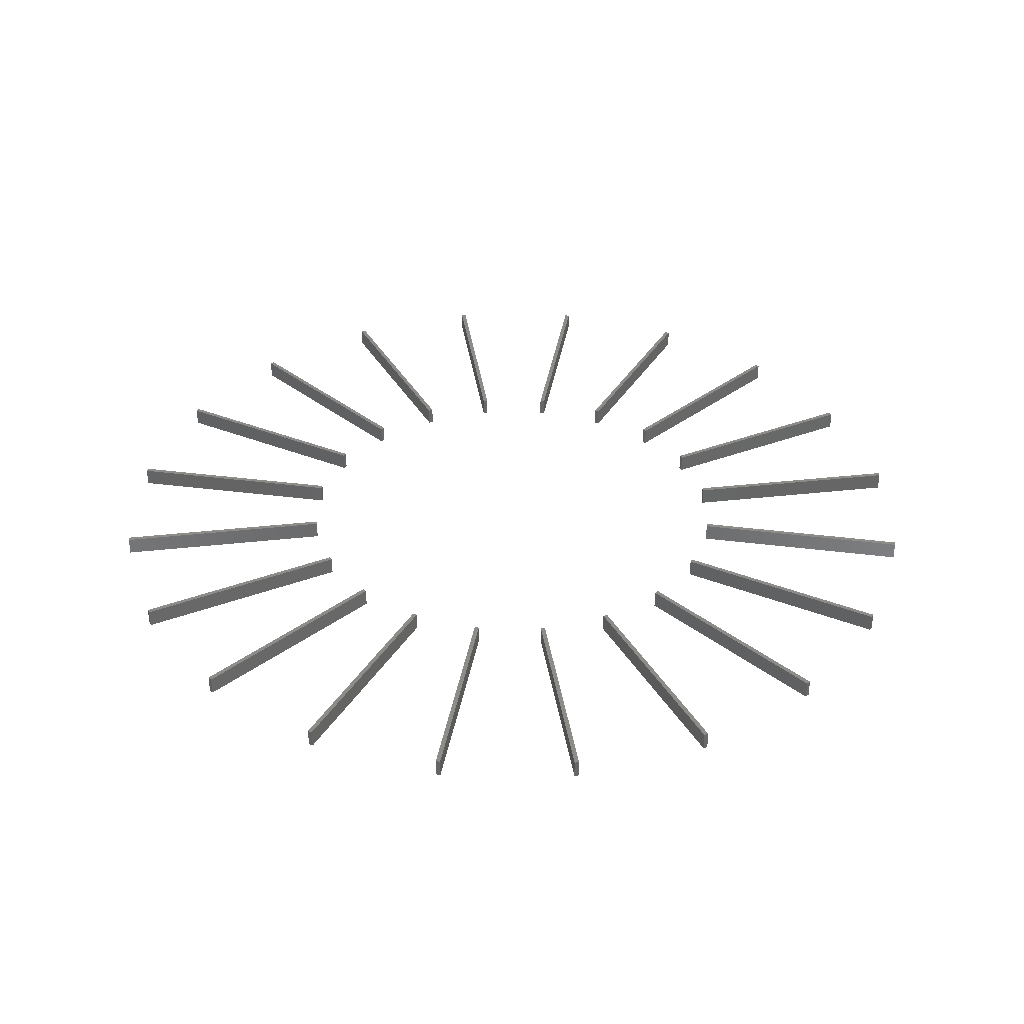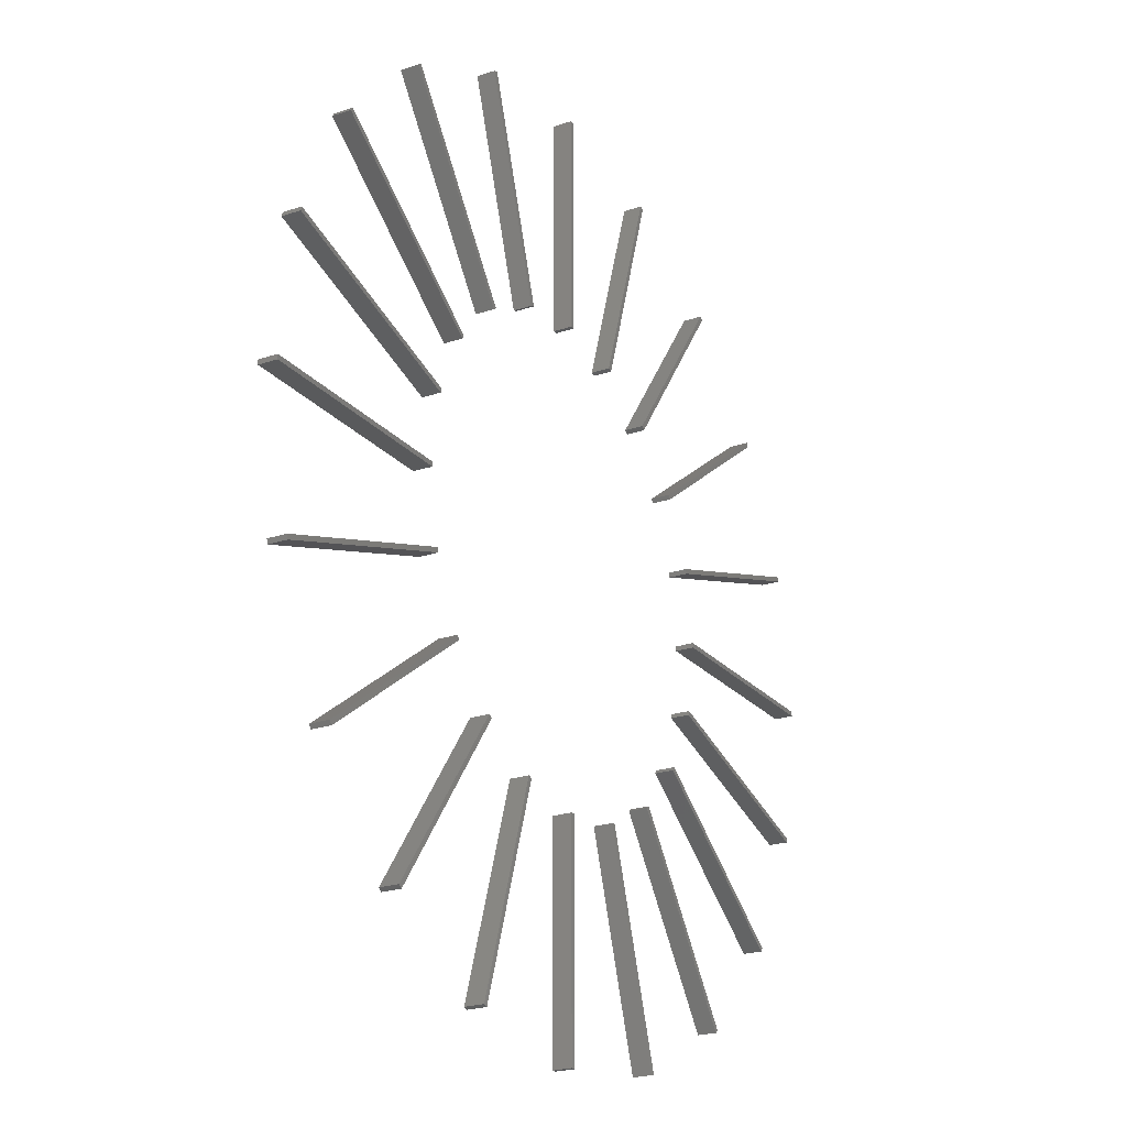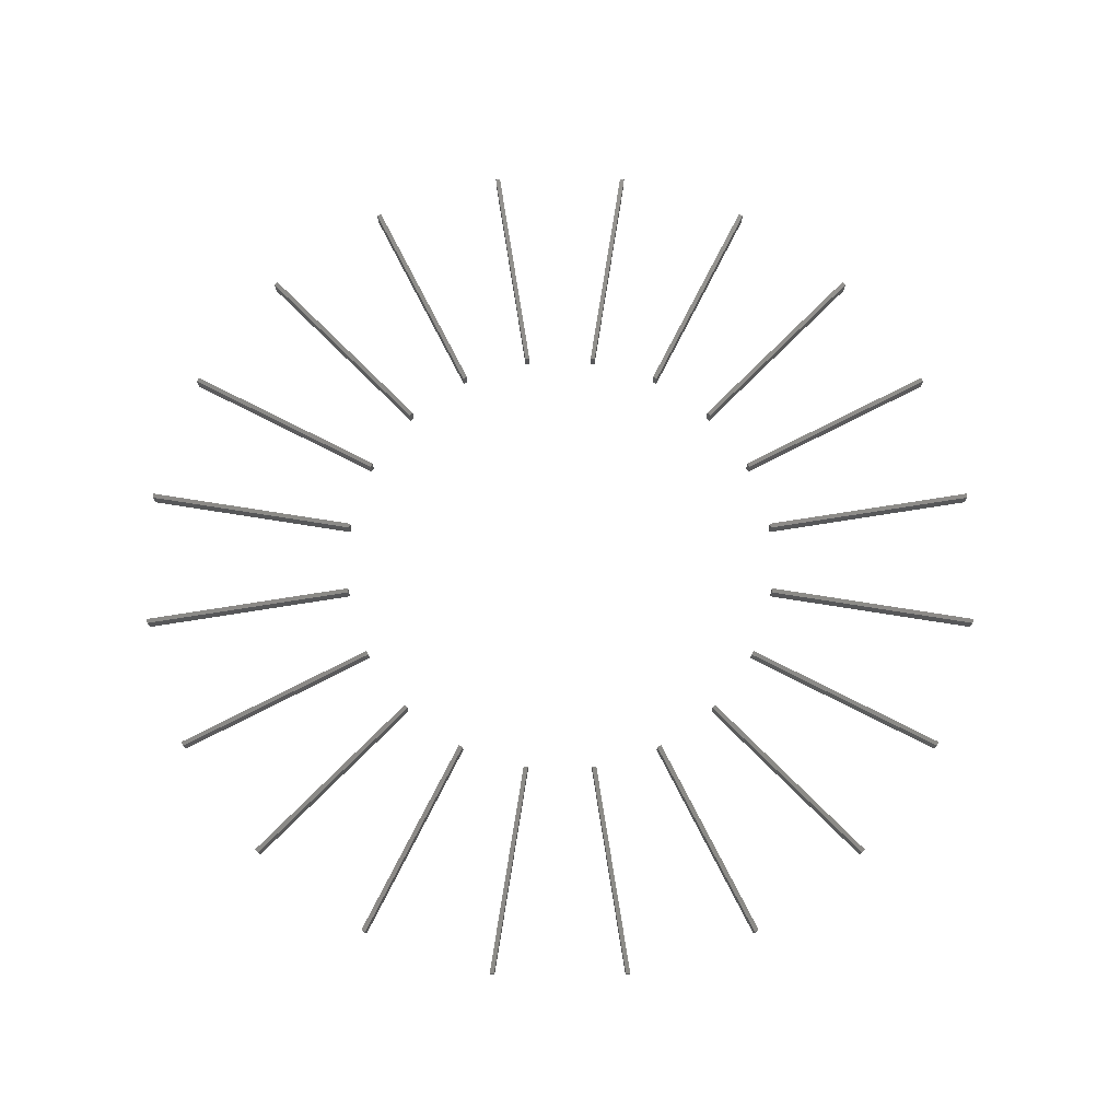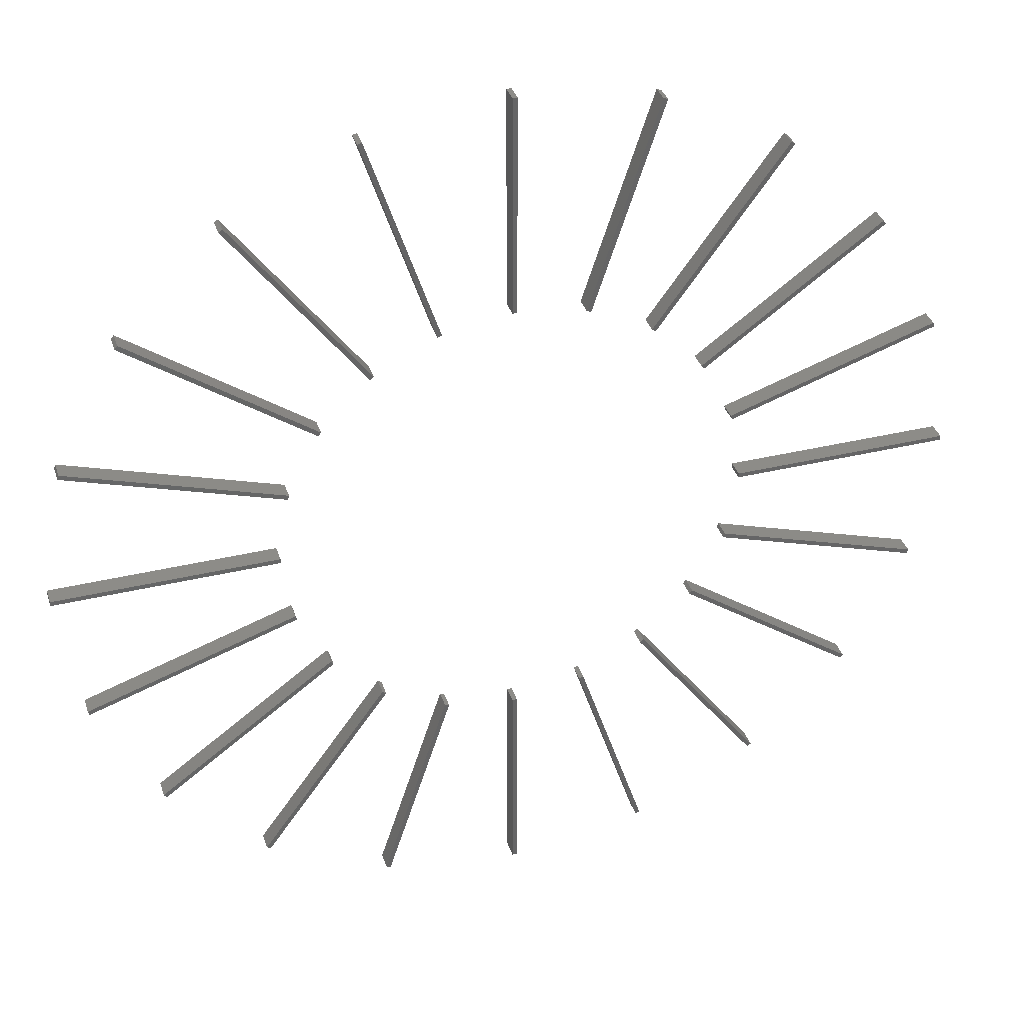
<metadata>
{"format":"stl","ext":"stl","renderer":"f3d","projection":"perspective","resolution":1024,"background":"white","views":[{"elev":35.9,"azim":-44.4,"up":"+Z"},{"elev":-23.1,"azim":119.6,"up":"+Y"},{"elev":75.1,"azim":-9.0,"up":"+Z"},{"elev":36.5,"azim":162.6,"up":"+Y"}]}
</metadata>
<code>
# stl→obj: 320 verts, 560 faces
v 48.66 -15.28 0
v 48.56 -15.6 0
v 94.31 -30.12 0
v 48.45 -15.92 0
v 48.35 -16.23 0
v 94 -31.07 0
v 94.1 -30.75 0
v 94.21 -30.43 0
v 94.31 -30.12 -4
v 94.21 -30.43 -4
v 94.1 -30.75 -4
v 94 -31.07 -4
v 48.35 -16.23 -4
v 48.45 -15.92 -4
v 48.56 -15.6 -4
v 48.66 -15.28 -4
v 48.35 16.23 0
v 94 31.07 0
v 48.35 16.23 -4
v 94 31.07 -4
v 48.66 15.28 -4
v 94.31 30.12 -4
v 48.66 15.28 0
v 94.31 30.12 0
v 48.56 15.6 -4
v 94.21 30.43 -4
v 94.1 30.75 -4
v 48.45 15.92 -4
v 48.56 15.6 0
v 48.45 15.92 0
v 94.1 30.75 0
v 94.21 30.43 0
v 51 -0.5 0
v 99 -0.5 0
v 51 -0.1667 0
v 99 -0.1667 0
v 51 0.1667 0
v 99 0.1667 0
v 99 0.5 0
v 51 0.5 0
v 99 0.5 -4
v 99 0.1667 -4
v 99 -0.1667 -4
v 99 -0.5 -4
v 51 -0.5 -4
v 51 -0.1667 -4
v 51 0.1667 -4
v 51 0.5 -4
v 40.96 30.38 0
v 79.8 58.59 0
v 40.96 30.38 -4
v 79.8 58.59 -4
v 41.55 29.57 -4
v 80.39 57.79 -4
v 41.55 29.57 0
v 80.39 57.79 0
v 41.36 29.84 -4
v 80.19 58.06 -4
v 79.99 58.33 -4
v 41.16 30.11 -4
v 41.36 29.84 0
v 41.16 30.11 0
v 79.99 58.33 0
v 80.19 58.06 0
v 29.57 41.55 0
v 29.84 41.36 0
v 57.79 80.39 0
v 30.11 41.16 0
v 30.38 40.96 0
v 58.59 79.8 0
v 58.33 79.99 0
v 58.06 80.19 0
v 57.79 80.39 -4
v 58.06 80.19 -4
v 58.33 79.99 -4
v 58.59 79.8 -4
v 30.38 40.96 -4
v 30.11 41.16 -4
v 29.84 41.36 -4
v 29.57 41.55 -4
v 15.28 48.66 0
v 30.12 94.31 0
v 15.28 48.66 -4
v 30.12 94.31 -4
v 16.23 48.35 -4
v 31.07 94 -4
v 16.23 48.35 0
v 31.07 94 0
v 15.92 48.45 -4
v 30.75 94.1 -4
v 30.43 94.21 -4
v 15.6 48.56 -4
v 15.92 48.45 0
v 15.6 48.56 0
v 30.43 94.21 0
v 30.75 94.1 0
v -79.8 -58.59 0
v -40.96 -30.38 0
v -79.99 -58.33 0
v -80.19 -58.06 0
v -80.39 -57.79 0
v -41.16 -30.11 0
v -41.36 -29.84 0
v -41.55 -29.57 0
v -79.8 -58.59 -4
v -79.99 -58.33 -4
v -80.19 -58.06 -4
v -80.39 -57.79 -4
v -41.55 -29.57 -4
v -41.36 -29.84 -4
v -41.16 -30.11 -4
v -40.96 -30.38 -4
v -48.66 -15.28 -4
v -48.56 -15.6 -4
v -94.31 -30.12 -4
v -94.21 -30.43 -4
v -94.1 -30.75 -4
v -48.45 -15.92 -4
v -94 -31.07 -4
v -48.35 -16.23 -4
v -48.66 -15.28 0
v -94.31 -30.12 0
v -94 -31.07 0
v -94.1 -30.75 0
v -94.21 -30.43 0
v -48.35 -16.23 0
v -48.56 -15.6 0
v -48.45 -15.92 0
v -29.57 -41.55 0
v -29.84 -41.36 0
v -57.79 -80.39 0
v -30.11 -41.16 0
v -30.38 -40.96 0
v -58.59 -79.8 0
v -58.33 -79.99 0
v -58.06 -80.19 0
v -57.79 -80.39 -4
v -58.06 -80.19 -4
v -58.33 -79.99 -4
v -58.59 -79.8 -4
v -30.38 -40.96 -4
v -30.11 -41.16 -4
v -29.84 -41.36 -4
v -29.57 -41.55 -4
v -51 0.5 -4
v -51 0.1667 -4
v -99 0.5 -4
v -99 0.1667 -4
v -99 -0.1667 -4
v -51 -0.1667 -4
v -99 -0.5 -4
v -51 -0.5 -4
v -51 -0.5 0
v -99 -0.5 0
v -51 0.5 0
v -99 0.5 0
v -51 0.1667 0
v -51 -0.1667 0
v -99 -0.1667 0
v -99 0.1667 0
v -15.28 -48.66 0
v -15.6 -48.56 0
v -30.12 -94.31 0
v -15.92 -48.45 0
v -16.23 -48.35 0
v -31.07 -94 0
v -30.75 -94.1 0
v -30.43 -94.21 0
v -30.12 -94.31 -4
v -30.43 -94.21 -4
v -30.75 -94.1 -4
v -31.07 -94 -4
v -16.23 -48.35 -4
v -15.92 -48.45 -4
v -15.6 -48.56 -4
v -15.28 -48.66 -4
v -48.35 16.23 -4
v -48.45 15.92 -4
v -94 31.07 -4
v -94.1 30.75 -4
v -94.21 30.43 -4
v -48.56 15.6 -4
v -94.31 30.12 -4
v -48.66 15.28 -4
v -48.35 16.23 0
v -94 31.07 0
v -48.66 15.28 0
v -94.31 30.12 0
v -48.45 15.92 0
v -48.56 15.6 0
v -94.21 30.43 0
v -94.1 30.75 0
v 0.5 -51 0
v 0.1667 -51 0
v 0.5 -99 0
v 0.1667 -99 0
v -0.1667 -51 0
v -0.1667 -99 0
v -0.5 -99 0
v -0.5 -51 0
v 0.5 -99 -4
v 0.1667 -99 -4
v -0.1667 -99 -4
v -0.5 -99 -4
v -0.5 -51 -4
v -0.1667 -51 -4
v 0.1667 -51 -4
v 0.5 -51 -4
v -40.96 30.38 -4
v -41.16 30.11 -4
v -79.8 58.59 -4
v -79.99 58.33 -4
v -80.19 58.06 -4
v -41.36 29.84 -4
v -80.39 57.79 -4
v -41.55 29.57 -4
v -40.96 30.38 0
v -79.8 58.59 0
v -41.55 29.57 0
v -80.39 57.79 0
v -41.16 30.11 0
v -41.36 29.84 0
v -80.19 58.06 0
v -79.99 58.33 0
v 31.07 -94 0
v 16.23 -48.35 0
v 30.75 -94.1 0
v 30.43 -94.21 0
v 30.12 -94.31 0
v 15.92 -48.45 0
v 15.6 -48.56 0
v 15.28 -48.66 0
v 31.07 -94 -4
v 30.75 -94.1 -4
v 30.43 -94.21 -4
v 30.12 -94.31 -4
v 15.28 -48.66 -4
v 15.6 -48.56 -4
v 15.92 -48.45 -4
v 16.23 -48.35 -4
v -29.57 41.55 -4
v -29.84 41.36 -4
v -57.79 80.39 -4
v -58.06 80.19 -4
v -58.33 79.99 -4
v -30.11 41.16 -4
v -58.59 79.8 -4
v -30.38 40.96 -4
v -29.57 41.55 0
v -57.79 80.39 0
v -30.38 40.96 0
v -58.59 79.8 0
v -29.84 41.36 0
v -30.11 41.16 0
v -58.33 79.99 0
v -58.06 80.19 0
v 58.59 -79.8 0
v 30.38 -40.96 0
v 58.33 -79.99 0
v 58.06 -80.19 0
v 57.79 -80.39 0
v 30.11 -41.16 0
v 29.84 -41.36 0
v 29.57 -41.55 0
v 58.59 -79.8 -4
v 58.33 -79.99 -4
v 58.06 -80.19 -4
v 57.79 -80.39 -4
v 29.57 -41.55 -4
v 29.84 -41.36 -4
v 30.11 -41.16 -4
v 30.38 -40.96 -4
v -15.28 48.66 -4
v -15.6 48.56 -4
v -30.12 94.31 -4
v -30.43 94.21 -4
v -30.75 94.1 -4
v -15.92 48.45 -4
v -31.07 94 -4
v -16.23 48.35 -4
v -15.28 48.66 0
v -30.12 94.31 0
v -16.23 48.35 0
v -31.07 94 0
v -15.6 48.56 0
v -15.92 48.45 0
v -30.75 94.1 0
v -30.43 94.21 0
v 41.55 -29.57 0
v 41.36 -29.84 0
v 80.39 -57.79 0
v 41.16 -30.11 0
v 40.96 -30.38 0
v 79.8 -58.59 0
v 79.99 -58.33 0
v 80.19 -58.06 0
v 80.39 -57.79 -4
v 80.19 -58.06 -4
v 79.99 -58.33 -4
v 79.8 -58.59 -4
v 40.96 -30.38 -4
v 41.16 -30.11 -4
v 41.36 -29.84 -4
v 41.55 -29.57 -4
v 0.5 51 -4
v 0.5 99 -4
v 0.5 51 0
v 0.5 99 0
v -0.5 51 0
v -0.5 99 0
v -0.5 51 -4
v -0.5 99 -4
v 0.1667 51 -4
v 0.1667 99 -4
v -0.1667 99 -4
v -0.1667 51 -4
v 0.1667 51 0
v -0.1667 51 0
v -0.1667 99 0
v 0.1667 99 0
f 1 2 3
f 3 2 4
f 3 4 5
f 6 7 5
f 5 7 8
f 5 8 3
f 9 3 10
f 10 3 8
f 10 8 11
f 11 8 7
f 11 7 12
f 12 7 6
f 13 5 14
f 14 5 4
f 14 4 15
f 15 4 2
f 15 2 16
f 16 2 1
f 13 14 12
f 12 14 11
f 11 14 10
f 10 14 15
f 10 15 9
f 9 15 16
f 13 12 5
f 5 12 6
f 1 3 16
f 16 3 9
f 17 18 19
f 19 18 20
f 21 22 23
f 23 22 24
f 21 25 22
f 22 25 26
f 26 25 27
f 27 25 28
f 27 28 20
f 20 28 19
f 21 23 25
f 25 23 29
f 25 29 28
f 28 29 30
f 28 30 19
f 19 30 17
f 20 18 27
f 27 18 31
f 27 31 26
f 26 31 32
f 26 32 22
f 22 32 24
f 30 24 17
f 17 24 32
f 17 32 31
f 30 29 24
f 24 29 23
f 31 18 17
f 33 34 35
f 35 34 36
f 35 36 37
f 37 36 38
f 37 38 39
f 39 40 37
f 41 39 42
f 42 39 38
f 42 38 43
f 43 38 36
f 43 36 44
f 44 36 34
f 45 33 46
f 46 33 35
f 46 35 47
f 47 35 37
f 47 37 48
f 48 37 40
f 45 46 44
f 44 46 43
f 43 46 42
f 42 46 47
f 42 47 41
f 41 47 48
f 45 44 33
f 33 44 34
f 40 39 48
f 48 39 41
f 49 50 51
f 51 50 52
f 53 54 55
f 55 54 56
f 53 57 54
f 54 57 58
f 58 57 59
f 59 57 60
f 59 60 52
f 52 60 51
f 53 55 57
f 57 55 61
f 57 61 60
f 60 61 62
f 60 62 51
f 51 62 49
f 52 50 59
f 59 50 63
f 59 63 58
f 58 63 64
f 58 64 54
f 54 64 56
f 50 49 63
f 63 49 64
f 64 49 56
f 56 49 62
f 56 62 61
f 61 55 56
f 65 66 67
f 67 66 68
f 67 68 69
f 70 71 69
f 69 71 72
f 69 72 67
f 73 67 74
f 74 67 72
f 74 72 75
f 75 72 71
f 75 71 76
f 76 71 70
f 77 69 78
f 78 69 68
f 78 68 79
f 79 68 66
f 79 66 80
f 80 66 65
f 77 78 76
f 76 78 75
f 75 78 74
f 74 78 79
f 74 79 73
f 73 79 80
f 77 76 69
f 69 76 70
f 65 67 80
f 80 67 73
f 81 82 83
f 83 82 84
f 85 86 87
f 87 86 88
f 85 89 86
f 86 89 90
f 90 89 91
f 91 89 92
f 91 92 84
f 84 92 83
f 85 87 89
f 89 87 93
f 89 93 92
f 92 93 94
f 92 94 83
f 83 94 81
f 84 82 91
f 91 82 95
f 91 95 90
f 90 95 96
f 90 96 86
f 86 96 88
f 81 94 82
f 82 94 93
f 82 93 87
f 88 96 87
f 87 96 95
f 87 95 82
f 97 98 99
f 99 98 100
f 100 98 101
f 101 98 102
f 101 102 103
f 103 104 101
f 105 97 106
f 106 97 99
f 106 99 107
f 107 99 100
f 107 100 108
f 108 100 101
f 109 104 110
f 110 104 103
f 110 103 111
f 111 103 102
f 111 102 112
f 112 102 98
f 98 97 112
f 112 97 105
f 109 108 104
f 104 108 101
f 109 110 108
f 108 110 107
f 107 110 106
f 106 110 111
f 106 111 105
f 105 111 112
f 113 114 115
f 115 114 116
f 116 114 117
f 117 114 118
f 117 118 119
f 119 118 120
f 113 115 121
f 121 115 122
f 119 123 117
f 117 123 124
f 117 124 116
f 116 124 125
f 116 125 115
f 115 125 122
f 126 123 120
f 120 123 119
f 113 121 114
f 114 121 127
f 114 127 118
f 118 127 128
f 118 128 120
f 120 128 126
f 123 126 124
f 124 126 125
f 125 126 122
f 122 126 128
f 122 128 127
f 127 121 122
f 129 130 131
f 131 130 132
f 131 132 133
f 134 135 133
f 133 135 136
f 133 136 131
f 137 131 138
f 138 131 136
f 138 136 139
f 139 136 135
f 139 135 140
f 140 135 134
f 141 133 142
f 142 133 132
f 142 132 143
f 143 132 130
f 143 130 144
f 144 130 129
f 129 131 144
f 144 131 137
f 141 140 133
f 133 140 134
f 141 142 140
f 140 142 139
f 139 142 138
f 138 142 143
f 138 143 137
f 137 143 144
f 145 146 147
f 147 146 148
f 148 146 149
f 149 146 150
f 149 150 151
f 151 150 152
f 153 154 152
f 152 154 151
f 145 147 155
f 155 147 156
f 145 155 146
f 146 155 157
f 146 157 150
f 150 157 158
f 150 158 152
f 152 158 153
f 151 154 149
f 149 154 159
f 149 159 148
f 148 159 160
f 148 160 147
f 147 160 156
f 153 158 154
f 154 158 159
f 159 158 160
f 160 158 157
f 160 157 156
f 156 157 155
f 161 162 163
f 163 162 164
f 163 164 165
f 166 167 165
f 165 167 168
f 165 168 163
f 169 163 170
f 170 163 168
f 170 168 171
f 171 168 167
f 171 167 172
f 172 167 166
f 173 165 174
f 174 165 164
f 174 164 175
f 175 164 162
f 175 162 176
f 176 162 161
f 161 163 176
f 176 163 169
f 173 172 165
f 165 172 166
f 173 174 172
f 172 174 171
f 171 174 170
f 170 174 175
f 170 175 169
f 169 175 176
f 177 178 179
f 179 178 180
f 180 178 181
f 181 178 182
f 181 182 183
f 183 182 184
f 177 179 185
f 185 179 186
f 187 188 184
f 184 188 183
f 177 185 178
f 178 185 189
f 178 189 182
f 182 189 190
f 182 190 184
f 184 190 187
f 183 188 181
f 181 188 191
f 181 191 180
f 180 191 192
f 180 192 179
f 179 192 186
f 187 190 188
f 188 190 189
f 188 189 185
f 186 192 185
f 185 192 191
f 185 191 188
f 193 194 195
f 195 194 196
f 196 194 197
f 196 197 198
f 198 197 199
f 199 197 200
f 201 195 202
f 202 195 196
f 202 196 203
f 203 196 198
f 203 198 204
f 204 198 199
f 205 200 206
f 206 200 197
f 206 197 207
f 207 197 194
f 207 194 208
f 208 194 193
f 205 206 204
f 204 206 203
f 203 206 202
f 202 206 207
f 202 207 201
f 201 207 208
f 193 195 208
f 208 195 201
f 205 204 200
f 200 204 199
f 209 210 211
f 211 210 212
f 212 210 213
f 213 210 214
f 213 214 215
f 215 214 216
f 209 211 217
f 217 211 218
f 219 220 216
f 216 220 215
f 209 217 210
f 210 217 221
f 210 221 214
f 214 221 222
f 214 222 216
f 216 222 219
f 215 220 213
f 213 220 223
f 213 223 212
f 212 223 224
f 212 224 211
f 211 224 218
f 219 222 220
f 220 222 221
f 220 221 217
f 218 224 217
f 217 224 223
f 217 223 220
f 225 226 227
f 227 226 228
f 228 226 229
f 229 226 230
f 229 230 231
f 231 232 229
f 233 225 234
f 234 225 227
f 234 227 235
f 235 227 228
f 235 228 236
f 236 228 229
f 237 232 238
f 238 232 231
f 238 231 239
f 239 231 230
f 239 230 240
f 240 230 226
f 237 238 236
f 236 238 235
f 235 238 234
f 234 238 239
f 234 239 233
f 233 239 240
f 237 236 232
f 232 236 229
f 226 225 240
f 240 225 233
f 241 242 243
f 243 242 244
f 244 242 245
f 245 242 246
f 245 246 247
f 247 246 248
f 241 243 249
f 249 243 250
f 251 252 248
f 248 252 247
f 241 249 242
f 242 249 253
f 242 253 246
f 246 253 254
f 246 254 248
f 248 254 251
f 247 252 245
f 245 252 255
f 245 255 244
f 244 255 256
f 244 256 243
f 243 256 250
f 252 251 255
f 255 251 256
f 256 251 250
f 250 251 254
f 250 254 253
f 253 249 250
f 257 258 259
f 259 258 260
f 260 258 261
f 261 258 262
f 261 262 263
f 263 264 261
f 265 257 266
f 266 257 259
f 266 259 267
f 267 259 260
f 267 260 268
f 268 260 261
f 269 264 270
f 270 264 263
f 270 263 271
f 271 263 262
f 271 262 272
f 272 262 258
f 269 270 268
f 268 270 267
f 267 270 266
f 266 270 271
f 266 271 265
f 265 271 272
f 269 268 264
f 264 268 261
f 258 257 272
f 272 257 265
f 273 274 275
f 275 274 276
f 276 274 277
f 277 274 278
f 277 278 279
f 279 278 280
f 273 275 281
f 281 275 282
f 283 284 280
f 280 284 279
f 273 281 274
f 274 281 285
f 274 285 278
f 278 285 286
f 278 286 280
f 280 286 283
f 279 284 277
f 277 284 287
f 277 287 276
f 276 287 288
f 276 288 275
f 275 288 282
f 284 283 287
f 287 283 288
f 288 283 282
f 282 283 286
f 282 286 285
f 285 281 282
f 289 290 291
f 291 290 292
f 291 292 293
f 294 295 293
f 293 295 296
f 293 296 291
f 297 291 298
f 298 291 296
f 298 296 299
f 299 296 295
f 299 295 300
f 300 295 294
f 301 293 302
f 302 293 292
f 302 292 303
f 303 292 290
f 303 290 304
f 304 290 289
f 301 302 300
f 300 302 299
f 299 302 298
f 298 302 303
f 298 303 297
f 297 303 304
f 301 300 293
f 293 300 294
f 289 291 304
f 304 291 297
f 305 306 307
f 307 306 308
f 309 310 311
f 311 310 312
f 305 313 306
f 306 313 314
f 314 313 315
f 315 313 316
f 315 316 312
f 312 316 311
f 305 307 313
f 313 307 317
f 313 317 316
f 316 317 318
f 316 318 311
f 311 318 309
f 312 310 315
f 315 310 319
f 315 319 314
f 314 319 320
f 314 320 306
f 306 320 308
f 309 318 310
f 310 318 319
f 319 318 317
f 319 317 320
f 320 317 308
f 308 317 307

</code>
